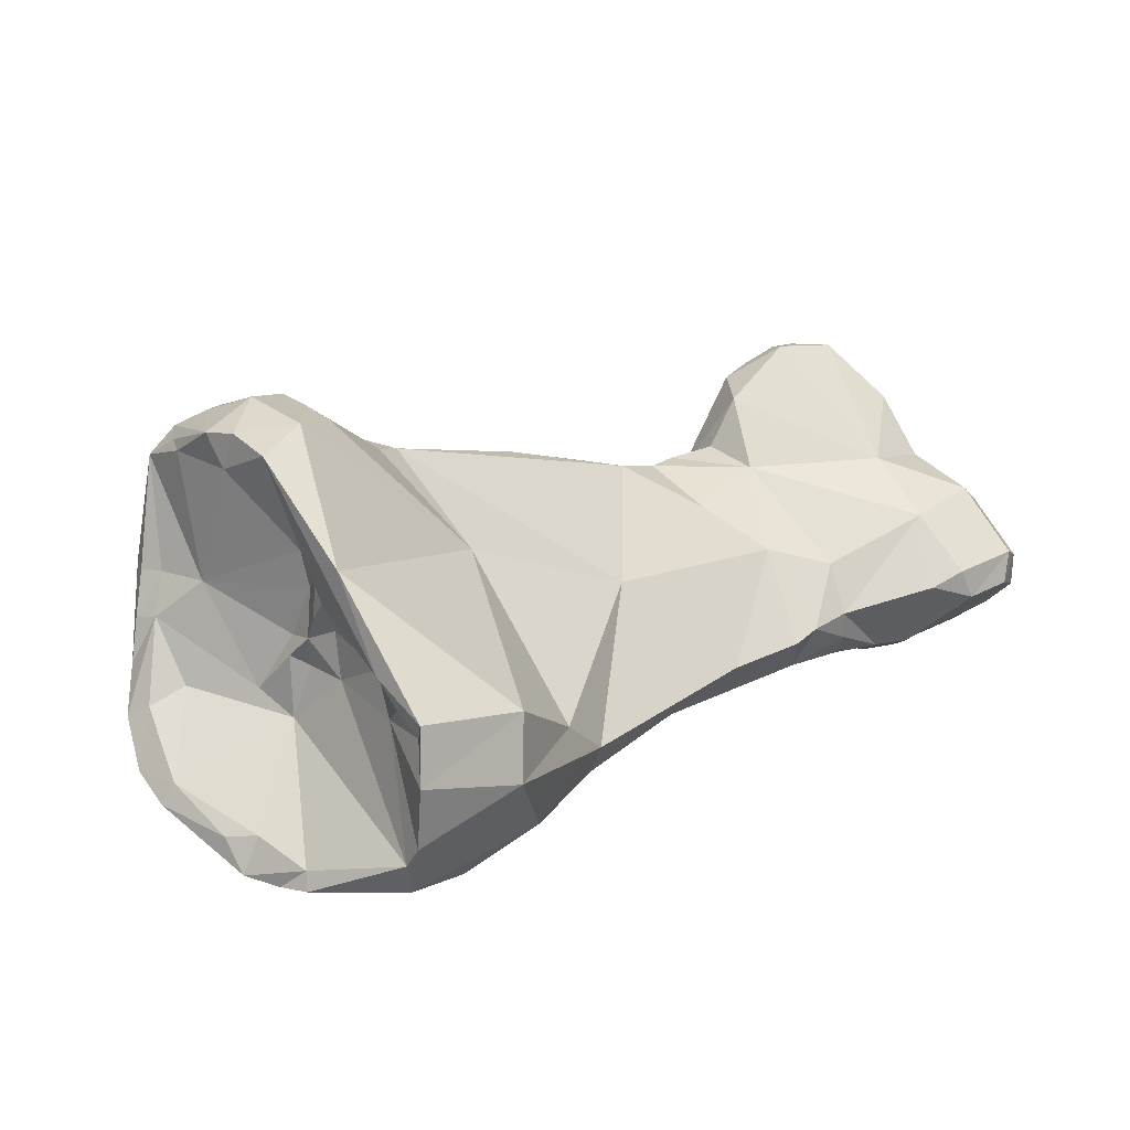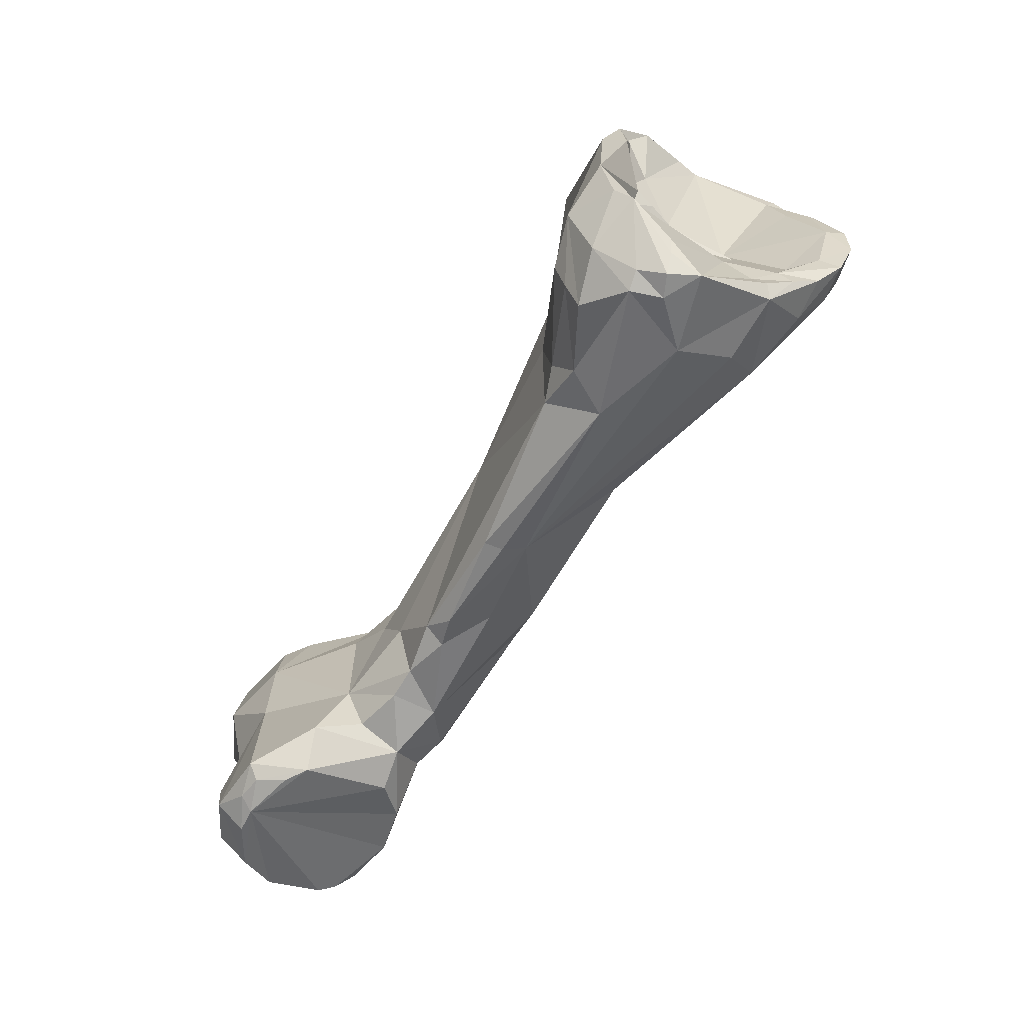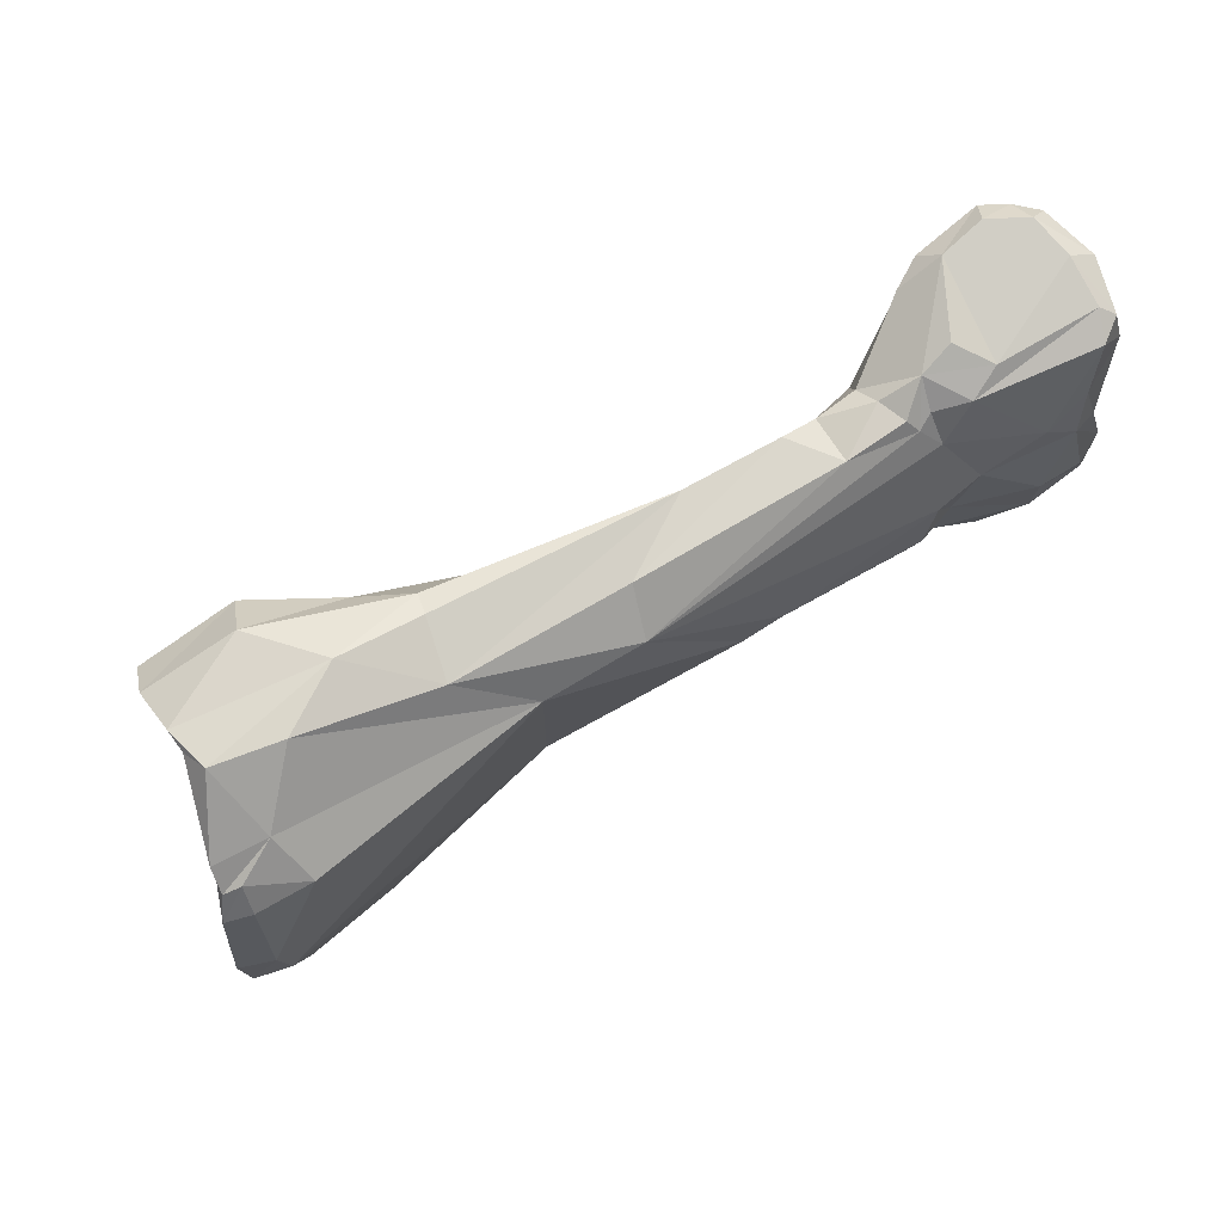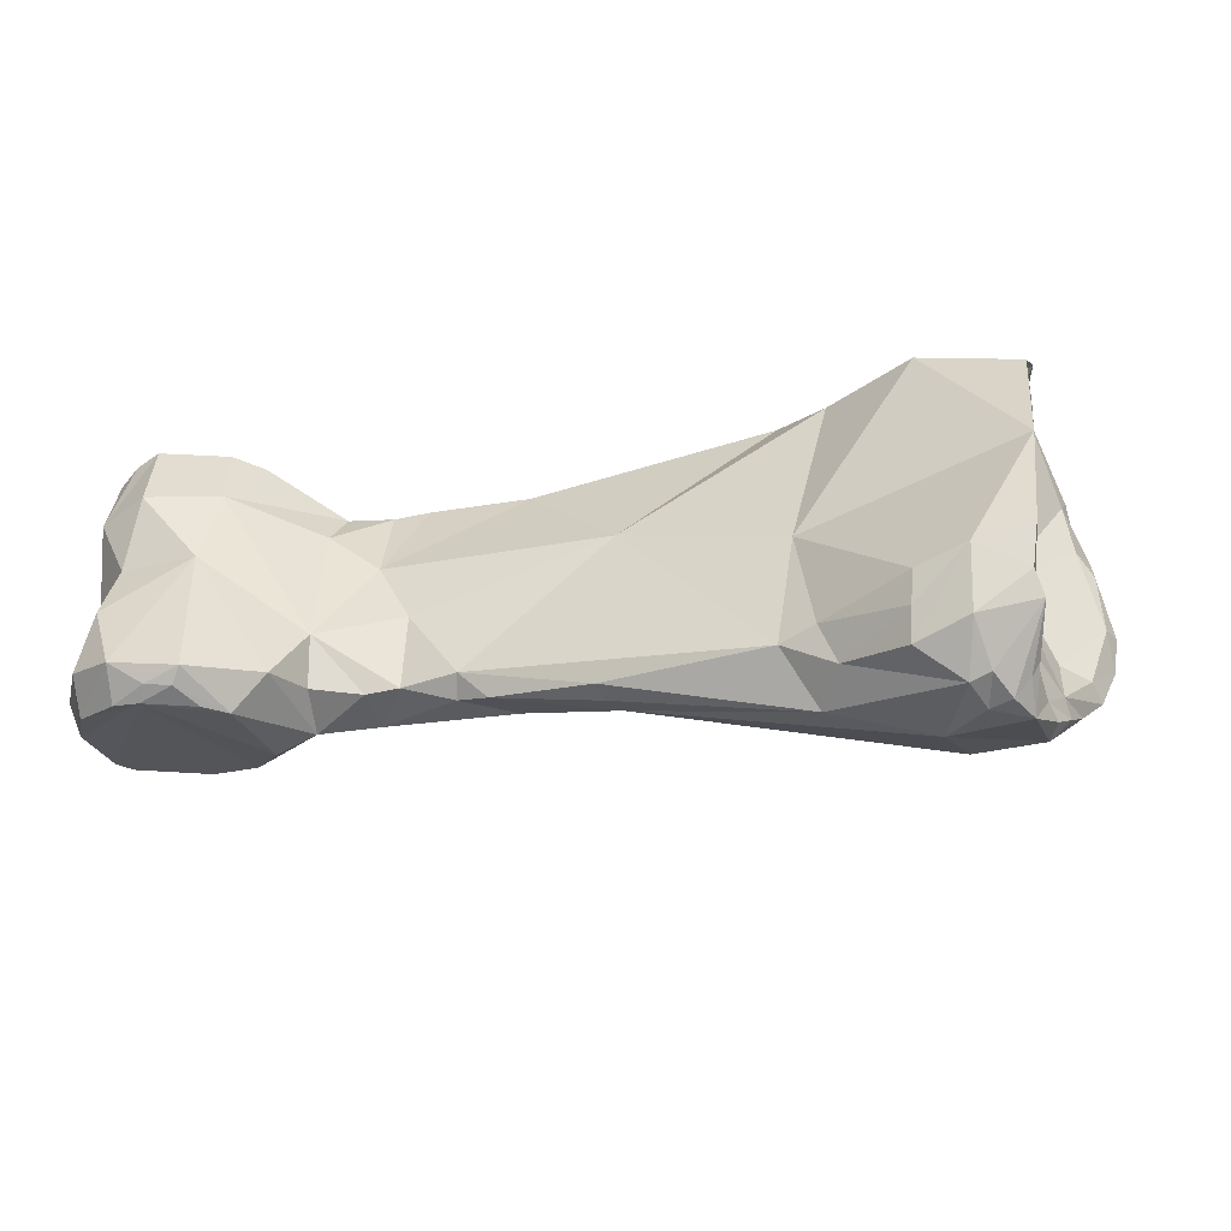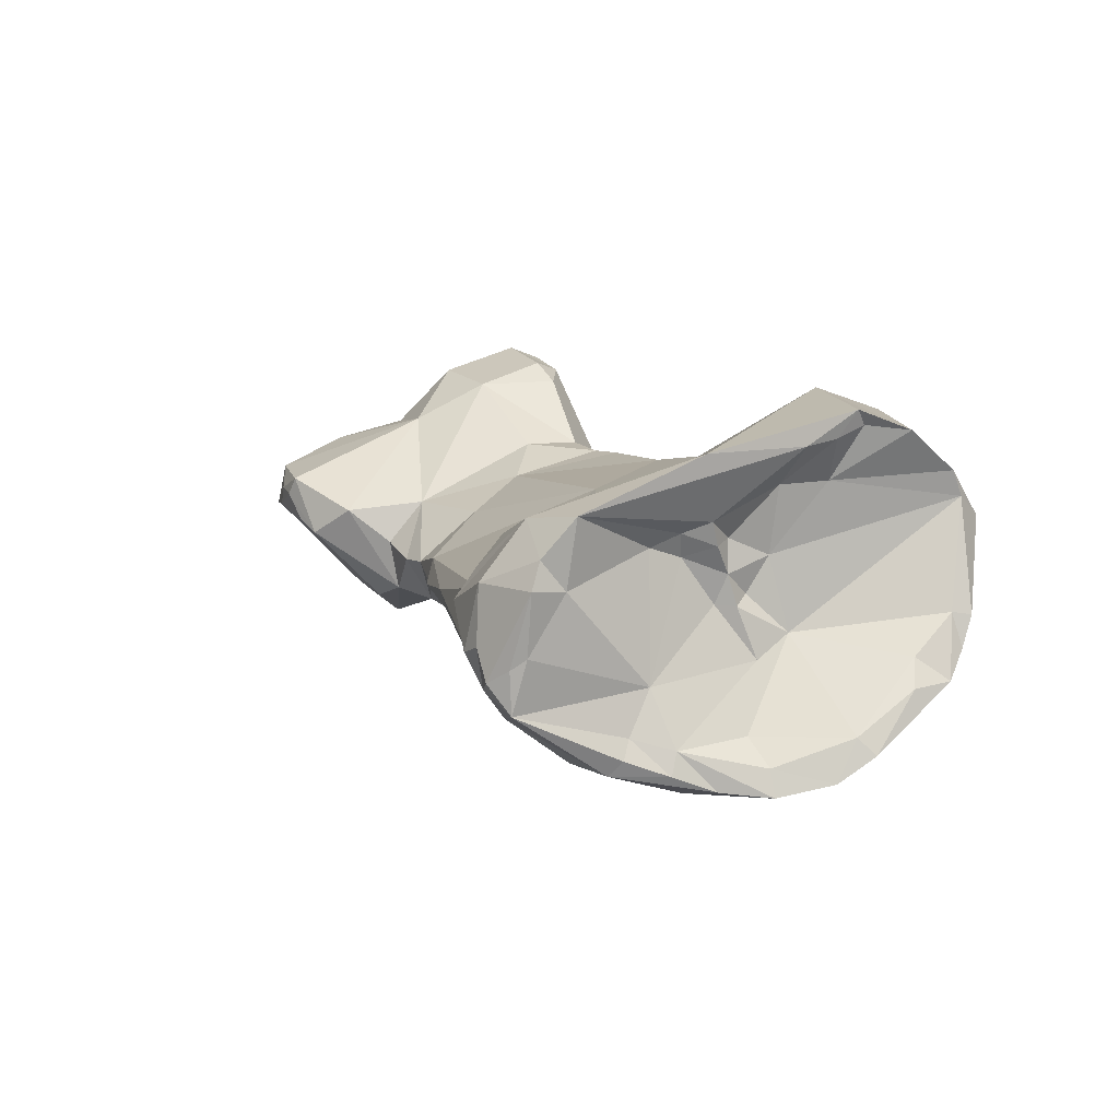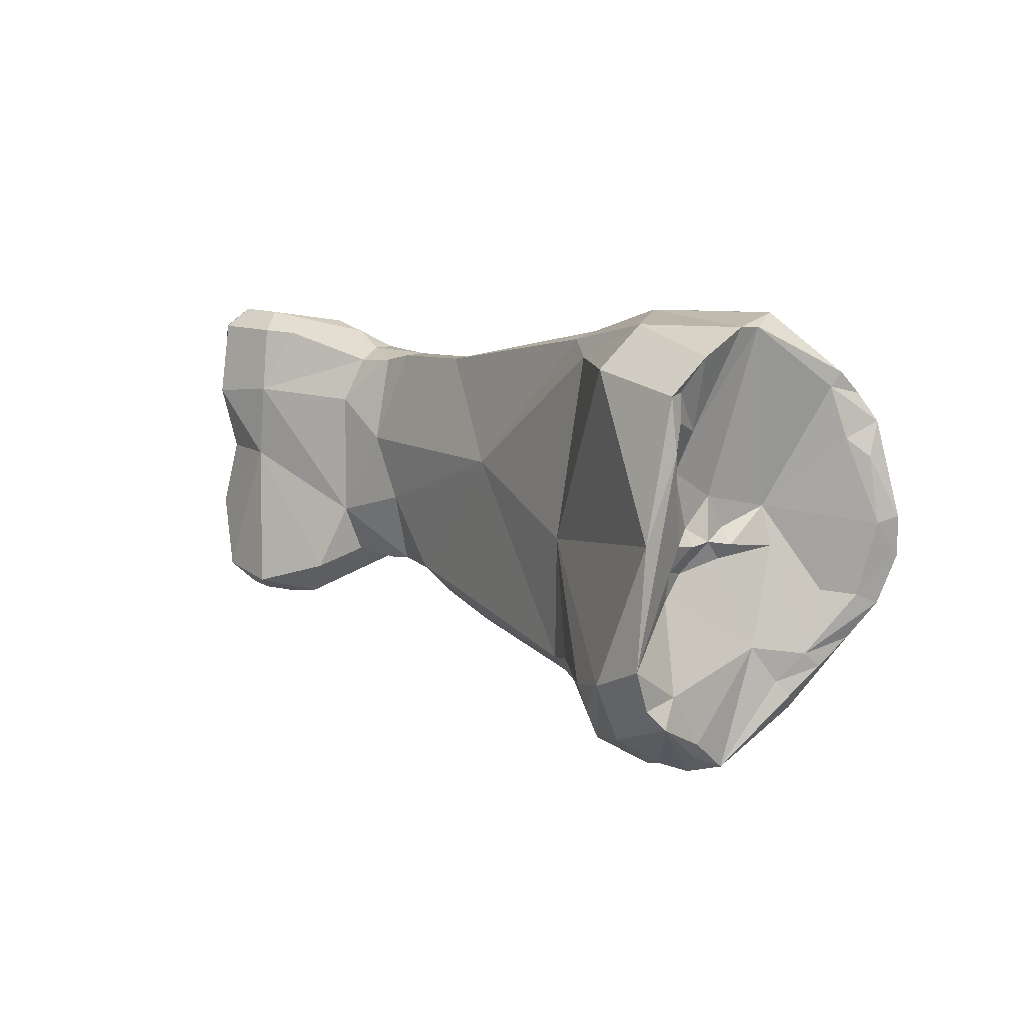
<metadata>
{"format":"obj","ext":"obj","renderer":"f3d","projection":"perspective","resolution":1024,"background":"white","views":[{"elev":71.5,"azim":-37.2,"up":"+Y"},{"elev":-72.5,"azim":-161.7,"up":"+Z"},{"elev":71.9,"azim":-68.0,"up":"+Z"},{"elev":-49.3,"azim":152.4,"up":"+Z"},{"elev":50.9,"azim":-124.4,"up":"+Y"},{"elev":3.4,"azim":-165.7,"up":"+Z"}]}
</metadata>
<code>
o ring_medial_lvs
v 0.04398 -0.1595 0.0255
v 0.04483 -0.1596 0.02617
v 0.0437 -0.1594 0.02627
v 0.04258 -0.1586 0.02632
v 0.04464 -0.1594 0.0249
v 0.04255 -0.1585 0.02491
v 0.04347 -0.159 0.02869
v 0.04521 -0.1593 0.02475
v 0.04416 -0.1592 0.02875
v 0.04693 -0.1574 0.02831
v 0.04709 -0.1581 0.02518
v 0.04135 -0.157 0.02855
v 0.04084 -0.1565 0.02683
v 0.04586 -0.155 0.02282
v 0.04164 -0.1573 0.02449
v 0.04056 -0.1562 0.02549
v 0.04382 -0.1588 0.03055
v 0.04275 -0.1582 0.02958
v 0.04656 -0.1582 0.02421
v 0.0455 -0.1591 0.03095
v 0.04698 -0.1579 0.03027
v 0.04702 -0.1553 0.02804
v 0.04773 -0.1558 0.03023
v 0.04755 -0.1561 0.02428
v 0.04746 -0.1552 0.02596
v 0.0401 -0.1562 0.02824
v 0.0331 -0.1504 0.02993
v 0.04093 -0.1557 0.03063
v 0.03965 -0.1561 0.02671
v 0.0469 -0.157 0.02357
v 0.04642 -0.1555 0.02297
v 0.04355 -0.1541 0.02275
v 0.04437 -0.1542 0.02271
v 0.04158 -0.156 0.02382
v 0.0453 -0.154 0.02286
v 0.04598 -0.1544 0.023
v 0.04079 -0.155 0.0241
v 0.03957 -0.1557 0.02565
v 0.04456 -0.1588 0.03203
v 0.04184 -0.1561 0.03186
v 0.04545 -0.1588 0.03216
v 0.04674 -0.1577 0.03242
v 0.04543 -0.1536 0.02781
v 0.04713 -0.1542 0.03008
v 0.04727 -0.1551 0.03248
v 0.04742 -0.156 0.03249
v 0.04693 -0.1543 0.03245
v 0.04701 -0.1547 0.02365
v 0.03612 -0.1533 0.02687
v 0.04077 -0.1551 0.03128
v 0.03521 -0.1525 0.02625
v 0.03064 -0.1485 0.02975
v 0.03413 -0.1496 0.03104
v 0.0297 -0.1463 0.0315
v 0.0392 -0.1536 0.0314
v 0.04125 -0.1552 0.03157
v 0.04535 -0.1535 0.02315
v 0.04299 -0.1531 0.02373
v 0.04023 -0.153 0.02414
v 0.03922 -0.1541 0.02435
v 0.04163 -0.1538 0.02437
v 0.04533 -0.1583 0.03245
v 0.04285 -0.1563 0.03231
v 0.04186 -0.1546 0.03224
v 0.04625 -0.1571 0.03285
v 0.04683 -0.1558 0.03305
v 0.0451 -0.1531 0.03013
v 0.04198 -0.1531 0.02582
v 0.04503 -0.1533 0.03225
v 0.04627 -0.1546 0.03309
v 0.04496 -0.154 0.03294
v 0.04073 -0.1547 0.03168
v 0.0363 -0.1512 0.02363
v 0.03433 -0.149 0.02262
v 0.03112 -0.1482 0.02322
v 0.02245 -0.1445 0.02515
v 0.02409 -0.145 0.0298
v 0.0245 -0.1437 0.03098
v 0.0267 -0.1434 0.03245
v 0.03694 -0.1499 0.03115
v 0.03925 -0.1518 0.0313
v 0.03109 -0.1452 0.03194
v 0.029 -0.1436 0.03253
v 0.04102 -0.1538 0.03162
v 0.04013 -0.1524 0.03116
v 0.03945 -0.1524 0.02418
v 0.03807 -0.1517 0.02368
v 0.04283 -0.155 0.03264
v 0.04396 -0.1532 0.03214
v 0.04129 -0.1531 0.03117
v 0.04189 -0.1528 0.02976
v 0.03967 -0.1517 0.02633
v 0.04049 -0.1522 0.02841
v 0.03752 -0.1508 0.02325
v 0.03503 -0.1488 0.02242
v 0.02595 -0.1457 0.02225
v 0.02643 -0.1447 0.02069
v 0.0279 -0.1437 0.01976
v 0.0307 -0.145 0.02056
v 0.0231 -0.1446 0.02372
v 0.02226 -0.1443 0.02653
v 0.02173 -0.1437 0.02528
v 0.02276 -0.1438 0.02949
v 0.02319 -0.1434 0.03028
v 0.02329 -0.1425 0.03065
v 0.02527 -0.1418 0.03235
v 0.02284 -0.143 0.03004
v 0.03161 -0.1447 0.03168
v 0.03539 -0.1475 0.02776
v 0.02588 -0.1404 0.03189
v 0.0289 -0.1409 0.03201
v 0.03838 -0.151 0.02402
v 0.03549 -0.1484 0.02252
v 0.02485 -0.1433 0.0207
v 0.02411 -0.1446 0.02243
v 0.0266 -0.1417 0.01914
v 0.02783 -0.1419 0.01913
v 0.02871 -0.1414 0.01918
v 0.03224 -0.1445 0.02183
v 0.03104 -0.1436 0.02079
v 0.02231 -0.1438 0.02385
v 0.02229 -0.1431 0.02923
v 0.02168 -0.1434 0.02644
v 0.02225 -0.1431 0.02625
v 0.02287 -0.1434 0.02411
v 0.0255 -0.141 0.03192
v 0.02356 -0.1424 0.03022
v 0.03102 -0.143 0.0311
v 0.03201 -0.1438 0.02556
v 0.02667 -0.1391 0.03104
v 0.0272 -0.1401 0.02896
v 0.02993 -0.1402 0.03071
v 0.02318 -0.1437 0.0228
v 0.02476 -0.1429 0.0211
v 0.02396 -0.1433 0.02196
v 0.02752 -0.1413 0.01903
v 0.02723 -0.1408 0.01952
v 0.02514 -0.1427 0.02153
v 0.0271 -0.1405 0.01994
v 0.02577 -0.1422 0.02258
v 0.02833 -0.1409 0.0193
v 0.02936 -0.1401 0.02006
v 0.03026 -0.1415 0.01988
v 0.03168 -0.1435 0.02192
v 0.03049 -0.141 0.02075
v 0.02433 -0.143 0.02236
v 0.02246 -0.1429 0.02819
v 0.02314 -0.1427 0.02872
v 0.02394 -0.1434 0.02423
v 0.02561 -0.1429 0.02672
v 0.02698 -0.1415 0.02706
v 0.02814 -0.138 0.02581
v 0.03065 -0.1406 0.02159
v 0.02979 -0.1392 0.02173
v 0.0275 -0.1384 0.02994
v 0.02735 -0.1389 0.03005
v 0.02734 -0.1388 0.02921
v 0.02769 -0.1399 0.02779
v 0.02779 -0.1391 0.02053
v 0.02764 -0.1396 0.02142
v 0.02536 -0.1429 0.02556
v 0.02676 -0.1419 0.02522
v 0.0277 -0.1407 0.02484
v 0.028 -0.1402 0.02409
v 0.02826 -0.1388 0.0211
v 0.02667 -0.142 0.02613
v 0.02638 -0.1419 0.02563
v 0.02694 -0.1412 0.02574
v 0.02753 -0.1407 0.02615
v 0.02842 -0.1382 0.02227
v 0.02741 -0.1386 0.02832
v 0.02757 -0.1398 0.02567
v 0.02785 -0.1401 0.02493
v 0.02728 -0.1404 0.02563
f 1 2 3
f 3 4 1
f 2 1 5
f 6 5 1
f 4 6 1
f 7 3 2
f 2 5 8
f 2 9 7
f 2 10 9
f 2 11 10
f 2 8 11
f 7 4 3
f 7 12 4
f 12 13 4
f 4 13 6
f 14 8 5
f 5 6 14
f 6 15 14
f 6 16 15
f 13 16 6
f 7 9 17
f 18 12 7
f 7 17 18
f 14 19 8
f 8 19 11
f 20 17 9
f 21 9 10
f 20 9 21
f 22 10 11
f 22 23 10
f 10 23 21
f 11 19 24
f 25 11 24
f 22 11 25
f 13 12 26
f 27 26 12
f 27 12 28
f 18 28 12
f 16 13 29
f 29 13 26
f 14 30 19
f 14 31 30
f 14 32 33
f 14 34 32
f 14 15 34
f 35 14 33
f 36 31 14
f 35 36 14
f 34 15 37
f 37 15 16
f 37 16 38
f 29 38 16
f 17 20 39
f 18 17 39
f 18 39 40
f 18 40 28
f 19 30 24
f 20 41 39
f 42 20 21
f 42 41 20
f 42 21 23
f 22 25 43
f 22 44 23
f 43 44 22
f 23 45 46
f 47 23 44
f 47 45 23
f 42 23 46
f 25 24 48
f 30 48 24
f 48 43 25
f 26 49 29
f 49 26 27
f 28 50 27
f 27 51 49
f 51 27 52
f 27 53 54
f 52 27 54
f 27 55 53
f 27 50 55
f 56 50 28
f 56 28 40
f 29 49 38
f 30 31 48
f 36 48 31
f 32 35 33
f 57 35 32
f 32 37 58
f 37 32 34
f 58 57 32
f 57 36 35
f 57 48 36
f 59 37 60
f 38 60 37
f 61 37 59
f 61 58 37
f 60 38 49
f 39 41 62
f 40 39 62
f 40 63 64
f 40 62 63
f 56 40 64
f 42 65 41
f 62 41 65
f 42 46 66
f 65 42 66
f 67 43 68
f 44 43 67
f 43 58 68
f 43 48 57
f 43 57 58
f 69 44 67
f 47 44 69
f 45 66 46
f 45 47 70
f 66 45 70
f 47 71 70
f 71 47 69
f 60 49 51
f 50 72 55
f 64 72 50
f 56 64 50
f 73 60 51
f 74 73 51
f 74 51 75
f 75 51 52
f 76 52 77
f 76 75 52
f 52 78 77
f 78 52 79
f 79 52 54
f 80 54 53
f 53 81 80
f 53 55 81
f 54 80 82
f 83 79 54
f 82 83 54
f 72 84 55
f 55 84 85
f 55 85 81
f 68 58 61
f 86 68 59
f 59 68 61
f 60 86 59
f 87 60 73
f 60 87 86
f 62 65 63
f 88 64 63
f 63 65 66
f 63 66 70
f 71 63 70
f 63 71 88
f 64 88 71
f 64 71 89
f 72 64 84
f 64 89 90
f 84 64 90
f 68 91 67
f 90 67 91
f 67 89 69
f 67 90 89
f 68 86 92
f 68 93 91
f 92 93 68
f 71 69 89
f 73 94 87
f 94 73 74
f 74 95 94
f 75 96 74
f 97 98 74
f 98 99 74
f 99 95 74
f 96 97 74
f 75 100 96
f 75 76 100
f 101 76 77
f 102 76 101
f 100 76 102
f 101 77 103
f 104 77 78
f 104 103 77
f 105 78 106
f 78 105 107
f 104 78 107
f 78 79 106
f 83 106 79
f 82 80 108
f 80 93 109
f 93 80 81
f 80 109 108
f 93 81 85
f 83 82 108
f 106 83 110
f 83 108 111
f 83 111 110
f 84 90 85
f 93 85 91
f 91 85 90
f 86 112 92
f 86 87 112
f 94 112 87
f 92 112 109
f 93 92 109
f 94 113 112
f 94 95 113
f 95 99 113
f 114 96 115
f 97 96 114
f 96 100 115
f 97 114 98
f 98 116 117
f 116 98 114
f 117 118 98
f 98 118 99
f 119 99 120
f 120 99 118
f 119 113 99
f 102 121 100
f 100 121 115
f 101 103 122
f 122 123 101
f 101 123 102
f 102 123 124
f 124 125 102
f 125 121 102
f 122 103 104
f 104 107 122
f 106 126 105
f 107 105 127
f 127 105 126
f 110 126 106
f 122 107 127
f 108 109 128
f 108 128 111
f 109 129 128
f 119 129 109
f 109 112 119
f 110 111 130
f 126 110 131
f 110 130 131
f 132 111 128
f 111 132 130
f 113 119 112
f 115 133 114
f 114 134 116
f 114 133 135
f 114 135 134
f 121 133 115
f 117 116 136
f 137 136 116
f 134 138 116
f 137 116 139
f 116 140 139
f 116 138 140
f 141 118 117
f 117 136 141
f 118 142 143
f 142 118 141
f 118 143 120
f 144 119 120
f 129 119 144
f 145 144 120
f 145 120 143
f 146 133 121
f 125 146 121
f 123 122 147
f 127 148 122
f 147 122 148
f 147 124 123
f 148 124 147
f 124 149 125
f 150 149 124
f 150 124 148
f 125 149 146
f 127 126 150
f 126 151 150
f 126 131 151
f 150 148 127
f 132 128 129
f 129 152 132
f 129 144 153
f 129 154 152
f 154 129 153
f 155 130 132
f 156 130 155
f 131 130 156
f 131 156 157
f 157 158 131
f 131 158 151
f 152 155 132
f 146 135 133
f 138 134 135
f 146 138 135
f 159 141 136
f 137 159 136
f 137 139 159
f 140 138 146
f 159 139 160
f 140 160 139
f 161 140 146
f 161 162 140
f 140 163 164
f 140 164 160
f 140 162 163
f 159 142 141
f 154 143 142
f 154 142 165
f 142 159 165
f 154 145 143
f 145 153 144
f 145 154 153
f 161 146 149
f 161 149 150
f 150 166 167
f 166 150 151
f 167 161 150
f 168 151 169
f 158 169 151
f 168 166 151
f 152 154 170
f 152 170 171
f 171 155 152
f 154 165 170
f 157 155 171
f 155 157 156
f 158 157 171
f 171 172 158
f 169 158 172
f 160 165 159
f 170 165 160
f 170 160 164
f 161 167 162
f 168 162 167
f 162 168 163
f 163 173 164
f 168 174 163
f 173 163 174
f 173 170 164
f 168 167 166
f 168 169 174
f 169 172 174
f 171 170 172
f 170 173 172
f 174 172 173

</code>
